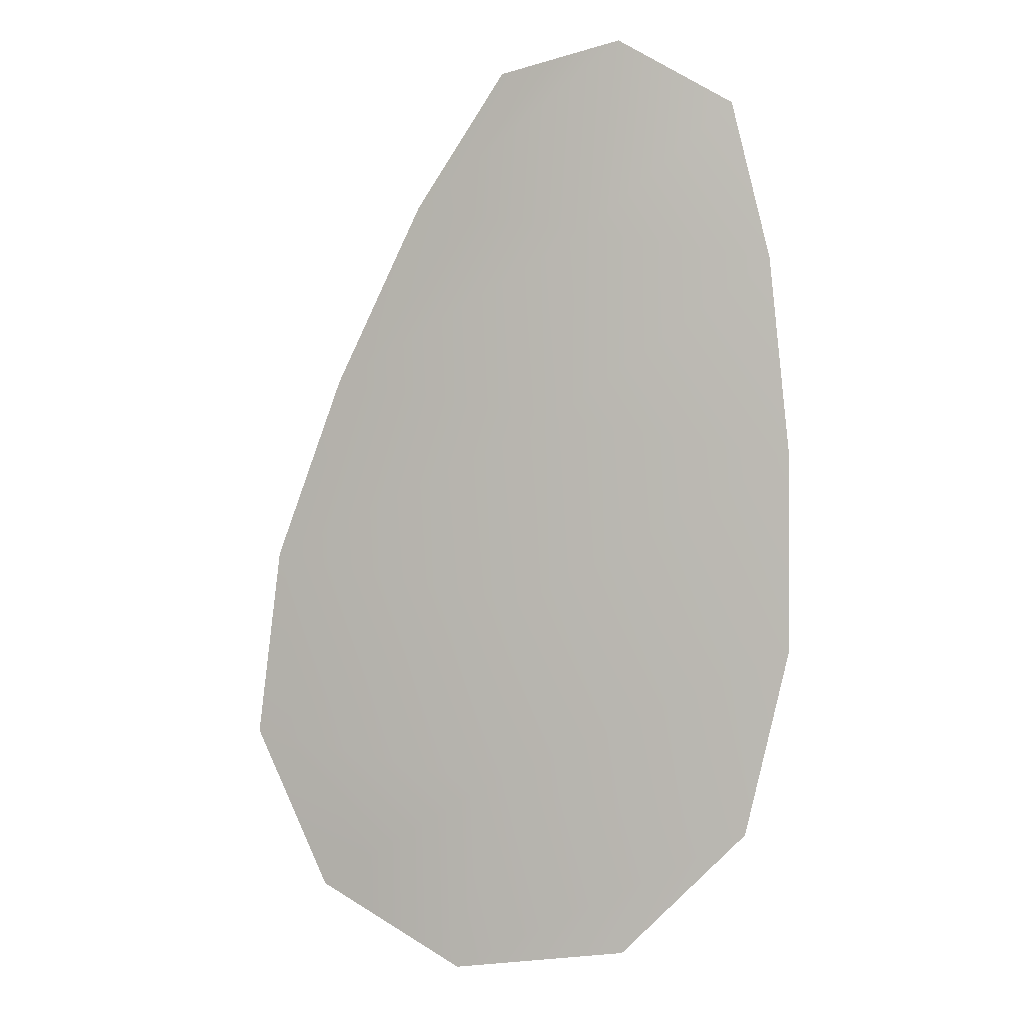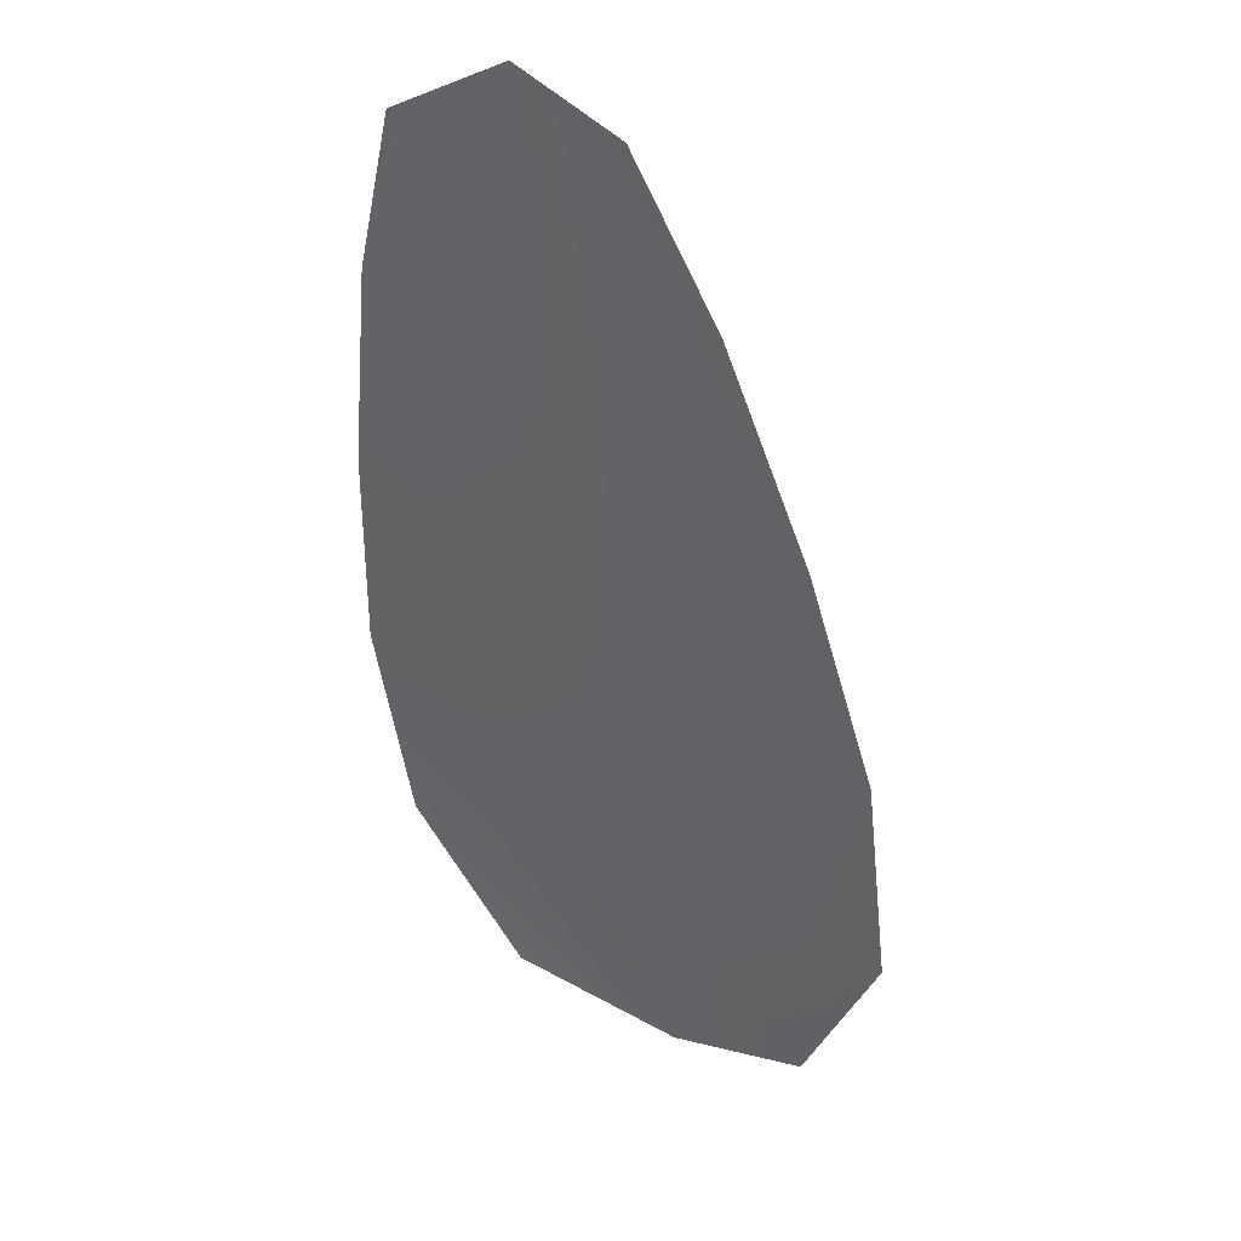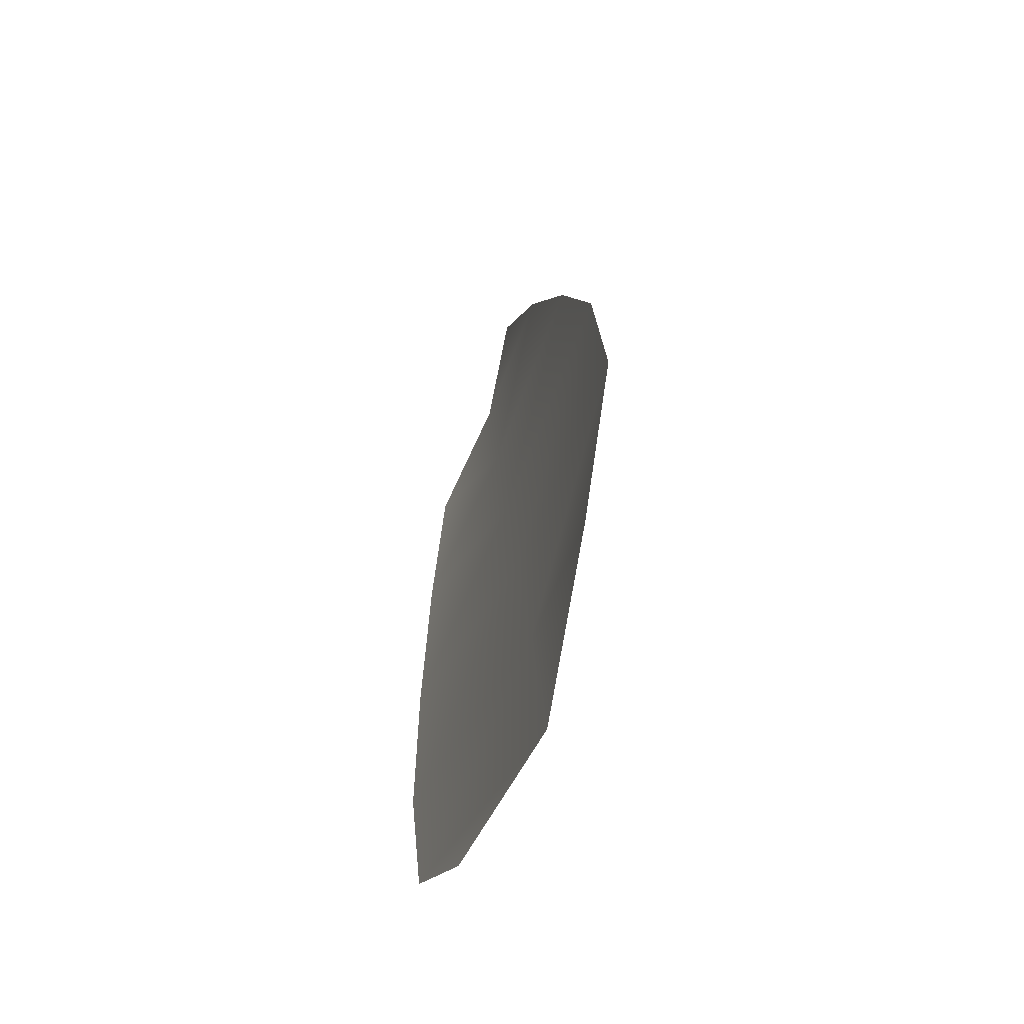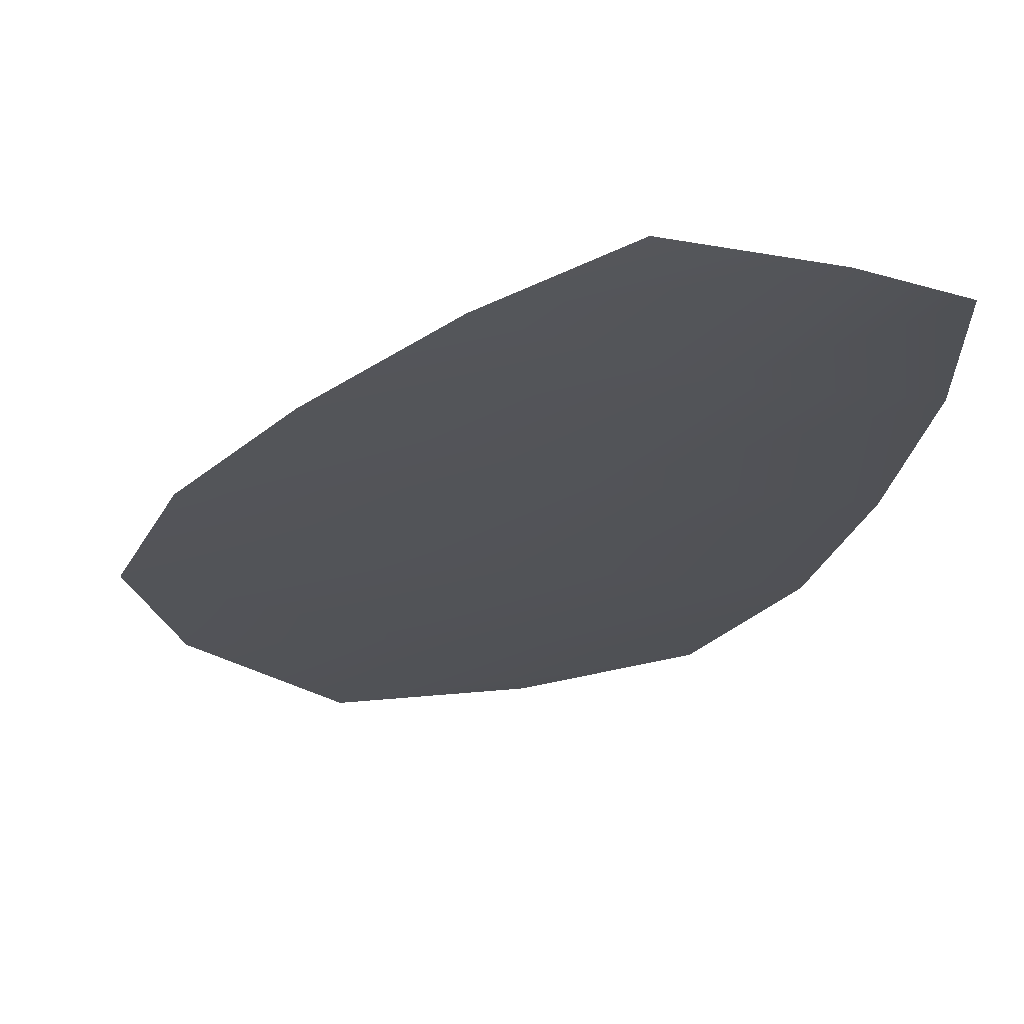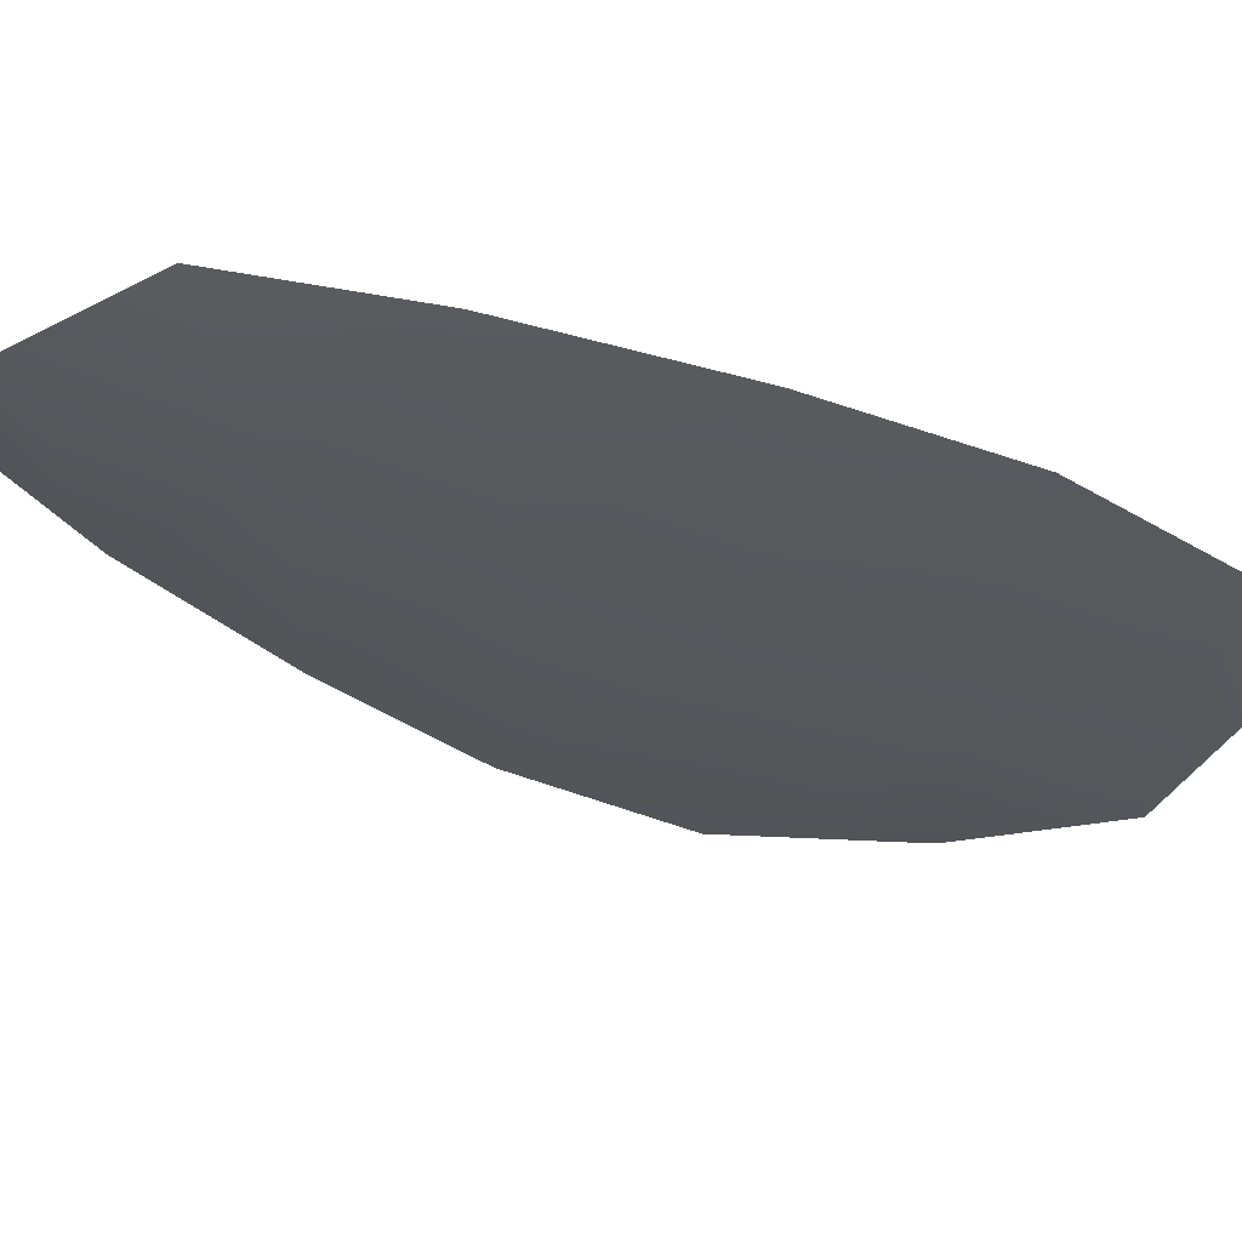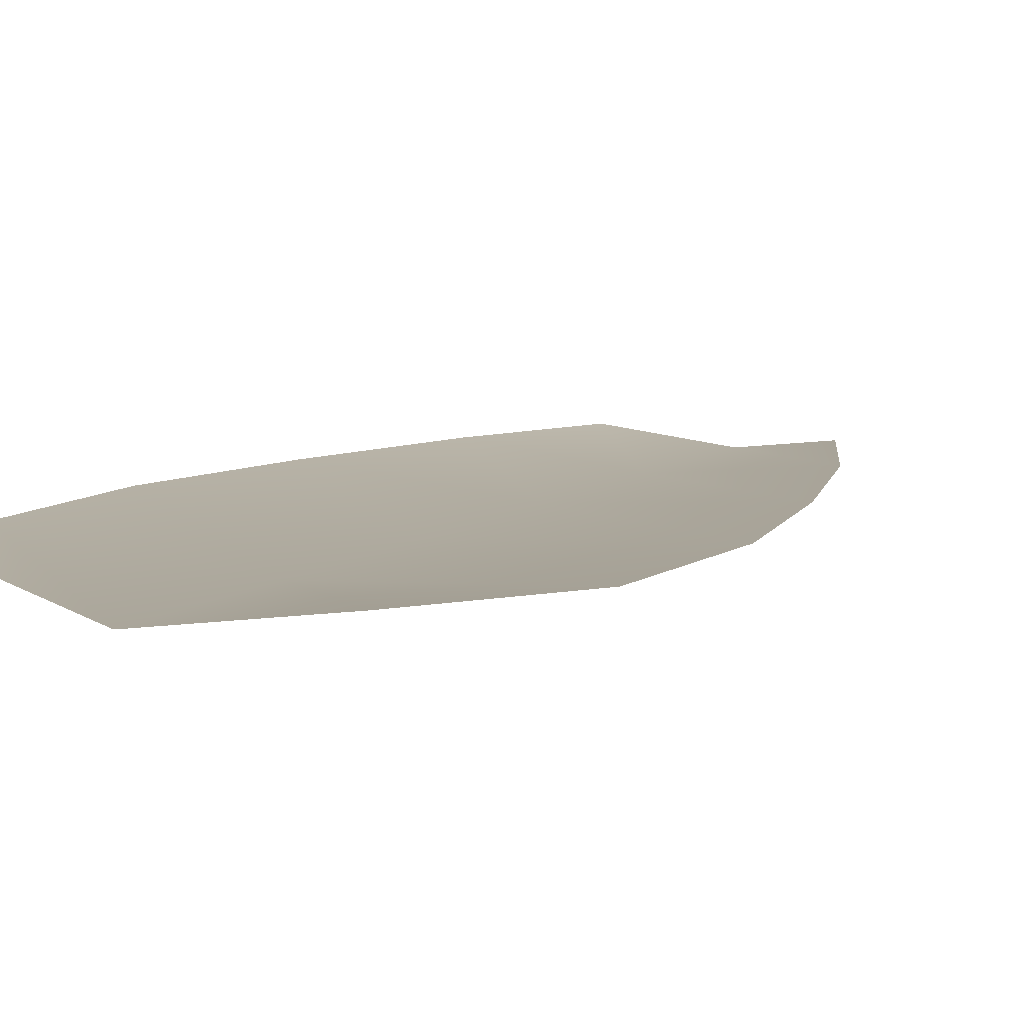
<metadata>
{"format":"obj","ext":"obj","renderer":"f3d","projection":"perspective","resolution":1024,"background":"white","views":[{"elev":2.4,"azim":-164.2,"up":"+Y"},{"elev":36.2,"azim":37.0,"up":"+Y"},{"elev":-62.2,"azim":71.0,"up":"+Y"},{"elev":-22.1,"azim":167.0,"up":"+Z"},{"elev":-27.3,"azim":-120.5,"up":"+Z"},{"elev":9.2,"azim":39.1,"up":"+Z"}]}
</metadata>
<code>
o feather_flight_tertiary_046
v 0.4213 1.248 0.2555
v 0.4025 1.244 0.2555
v 0.4369 1.18 0.2554
v 0.4112 1.176 0.2554
v 0.4113 1.249 0.2539
v 0.4247 1.174 0.2538
v 0.4285 1.237 0.2555
v 0.4355 1.223 0.2555
v 0.4409 1.208 0.2555
v 0.4429 1.193 0.2554
v 0.4011 1.186 0.2554
v 0.3977 1.201 0.2554
v 0.3978 1.216 0.2555
v 0.3994 1.232 0.2555
v 0.414 1.235 0.2539
v 0.4166 1.22 0.2539
v 0.4193 1.205 0.2539
v 0.422 1.19 0.2538
f 18 10 3 6
f 11 18 6 4
f 5 1 7 15
f 15 7 8 16
f 16 8 9 17
f 17 9 10 18
f 2 5 15 14
f 14 15 16 13
f 13 16 17 12
f 12 17 18 11

</code>
